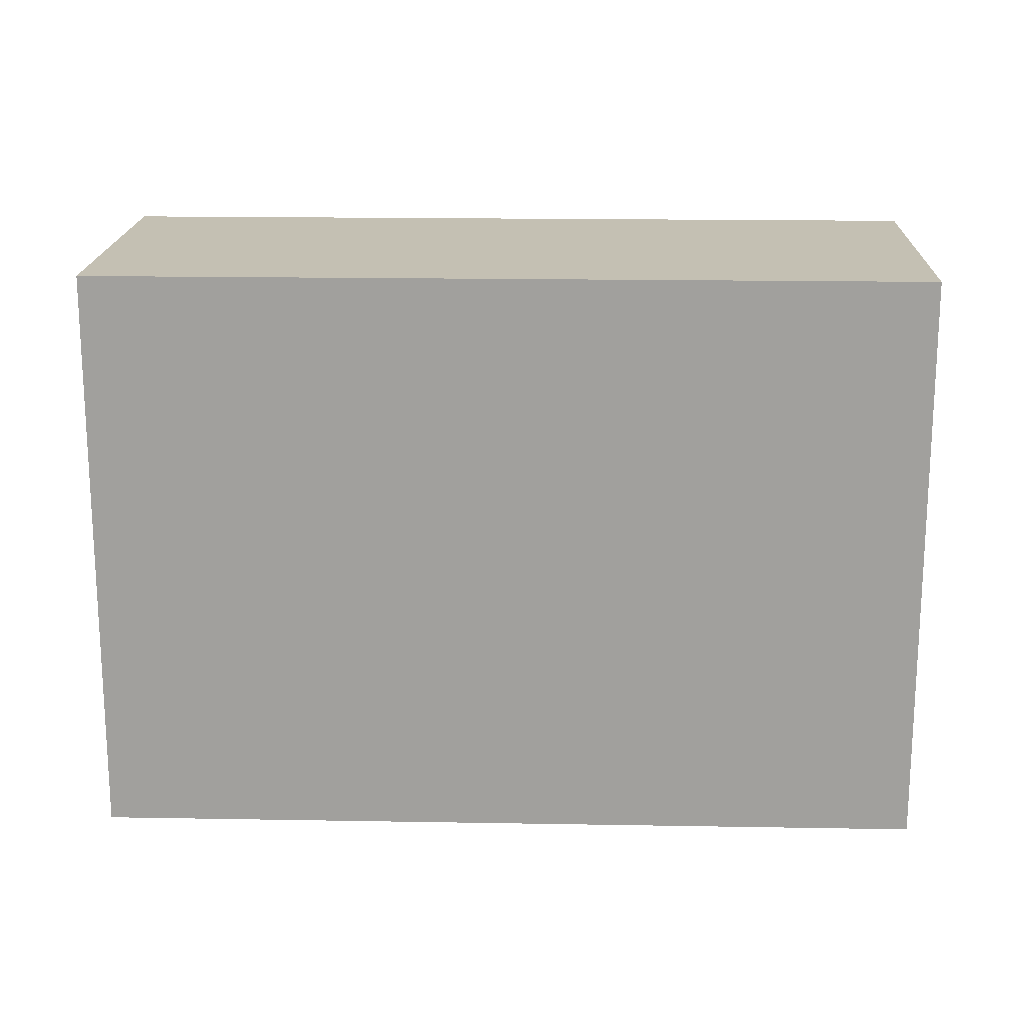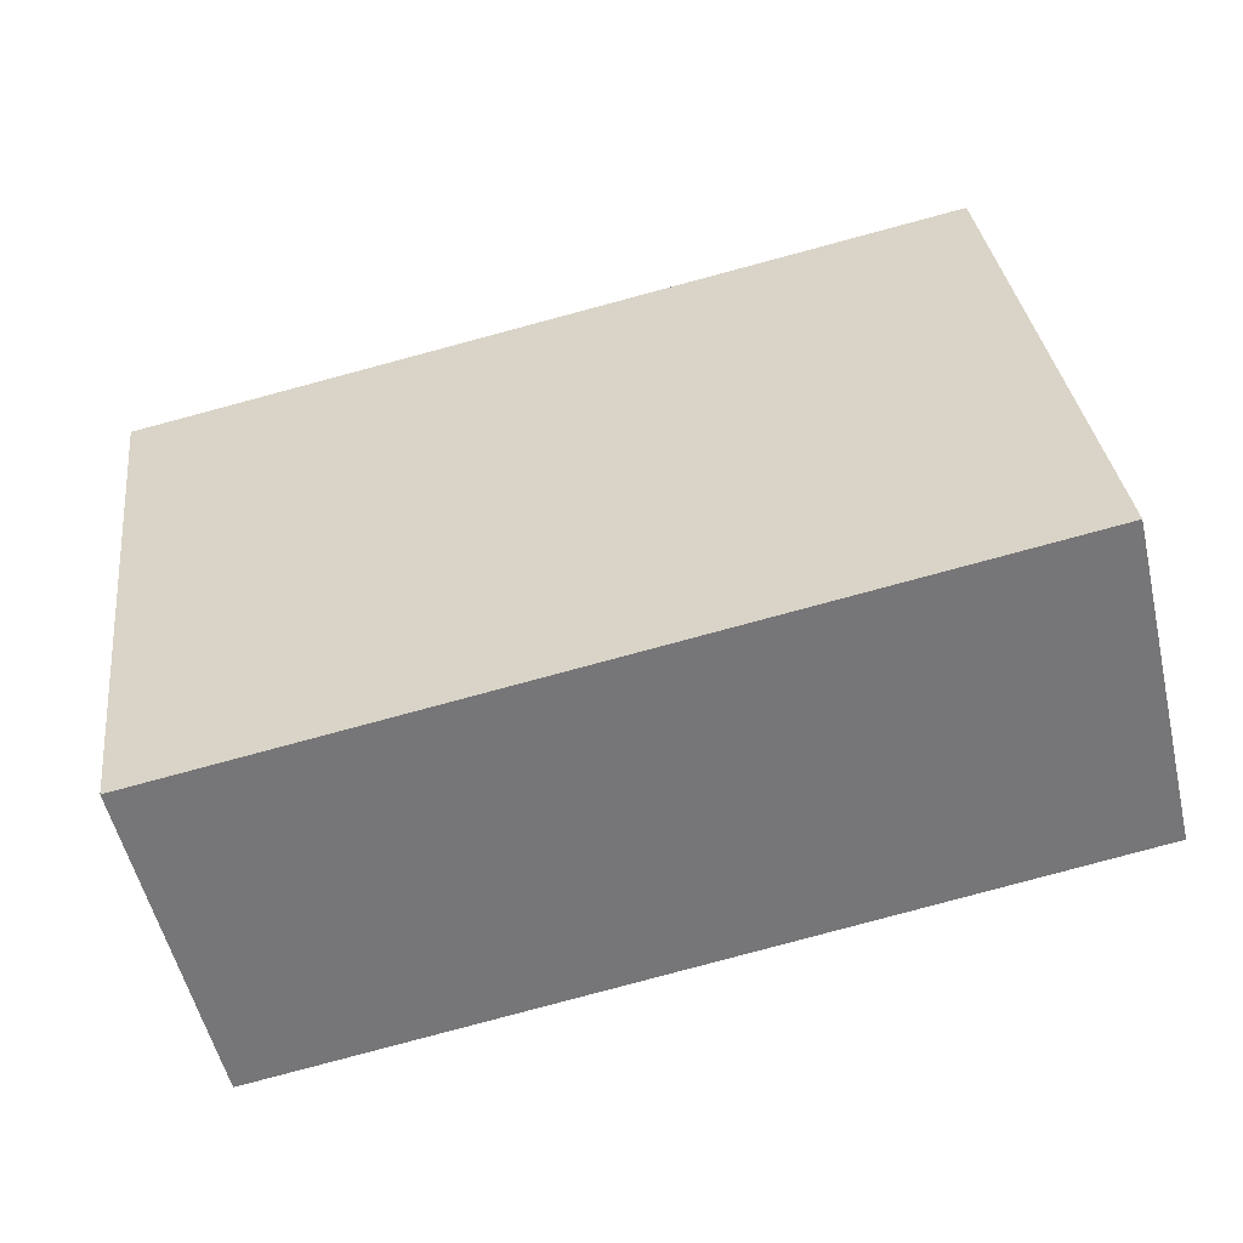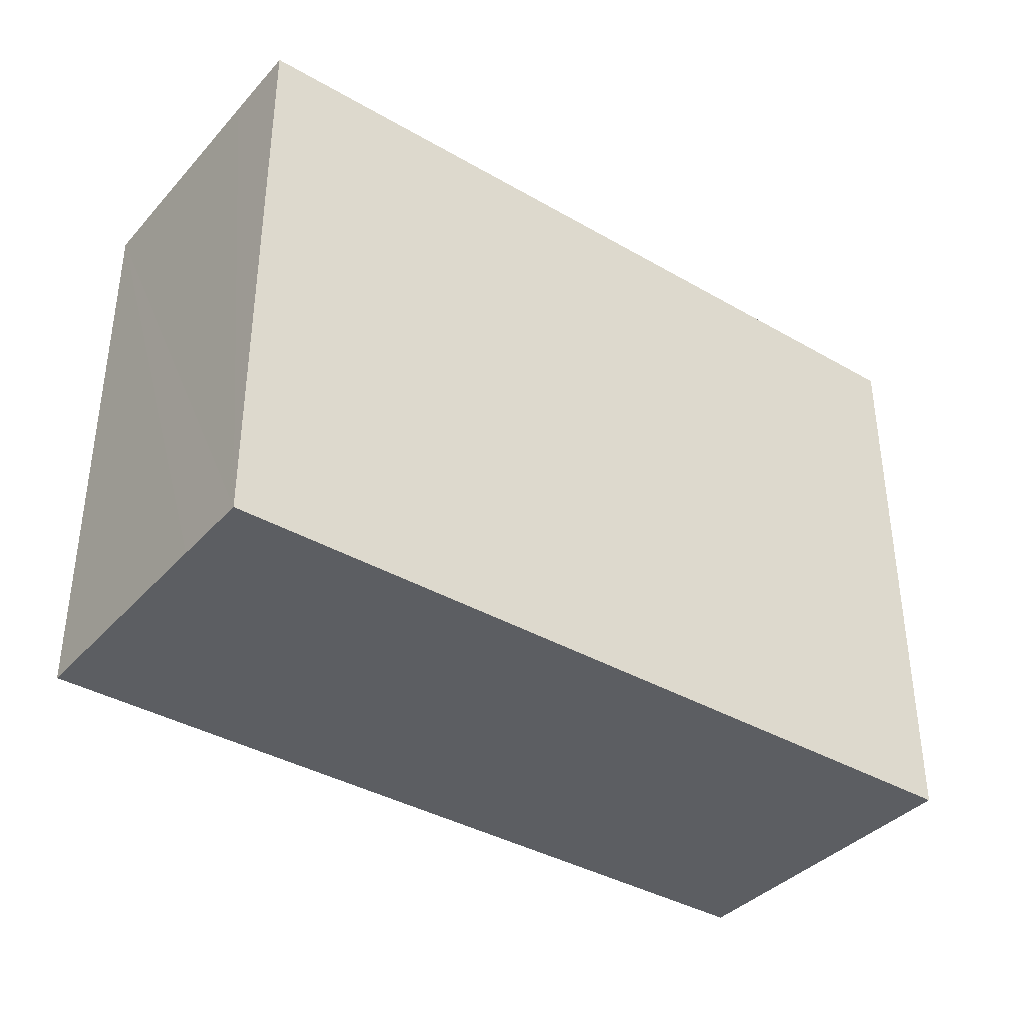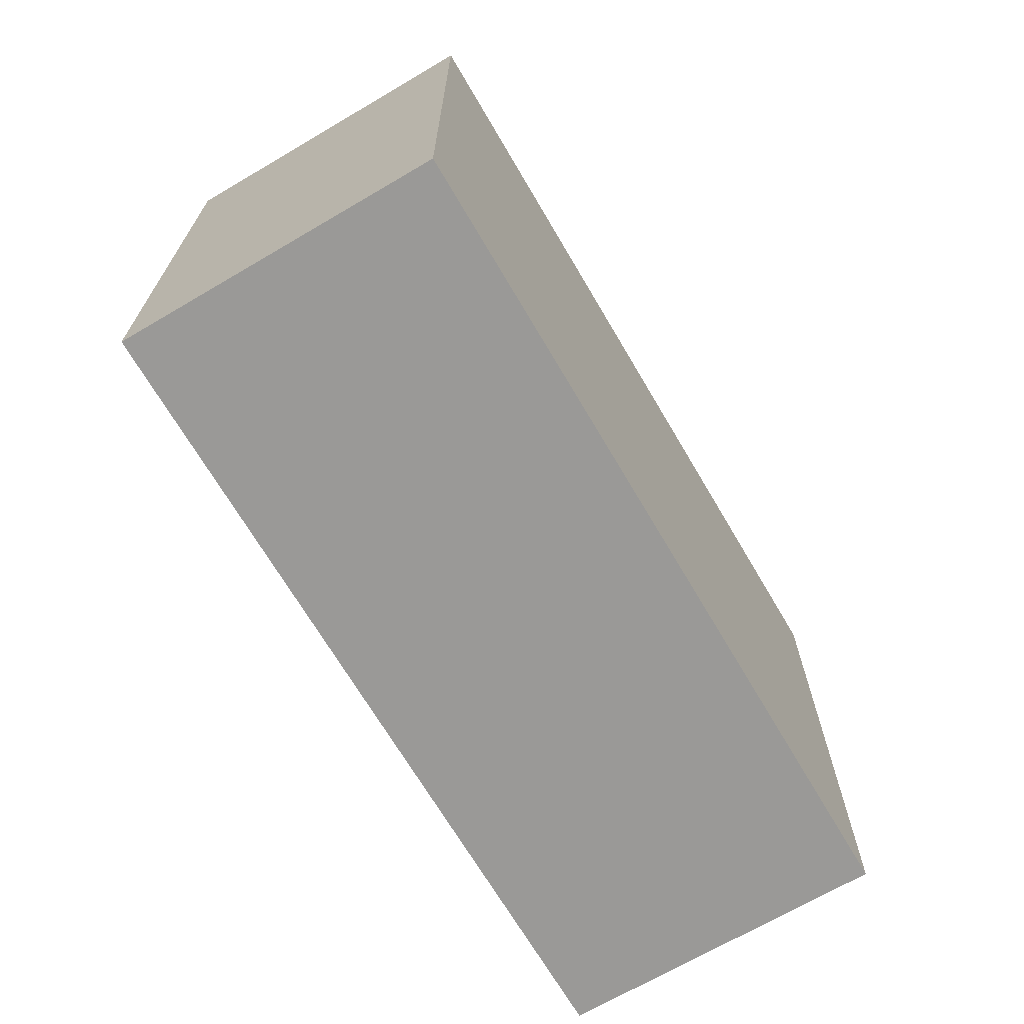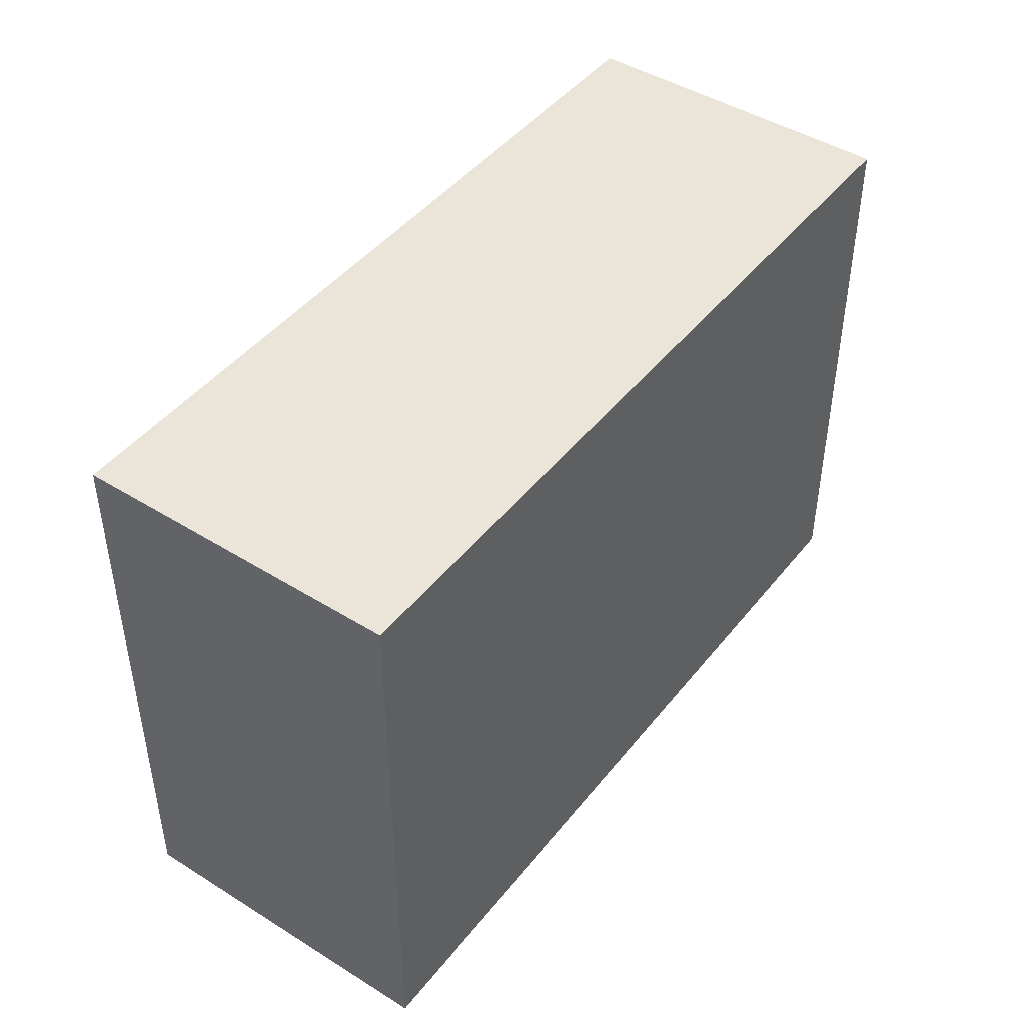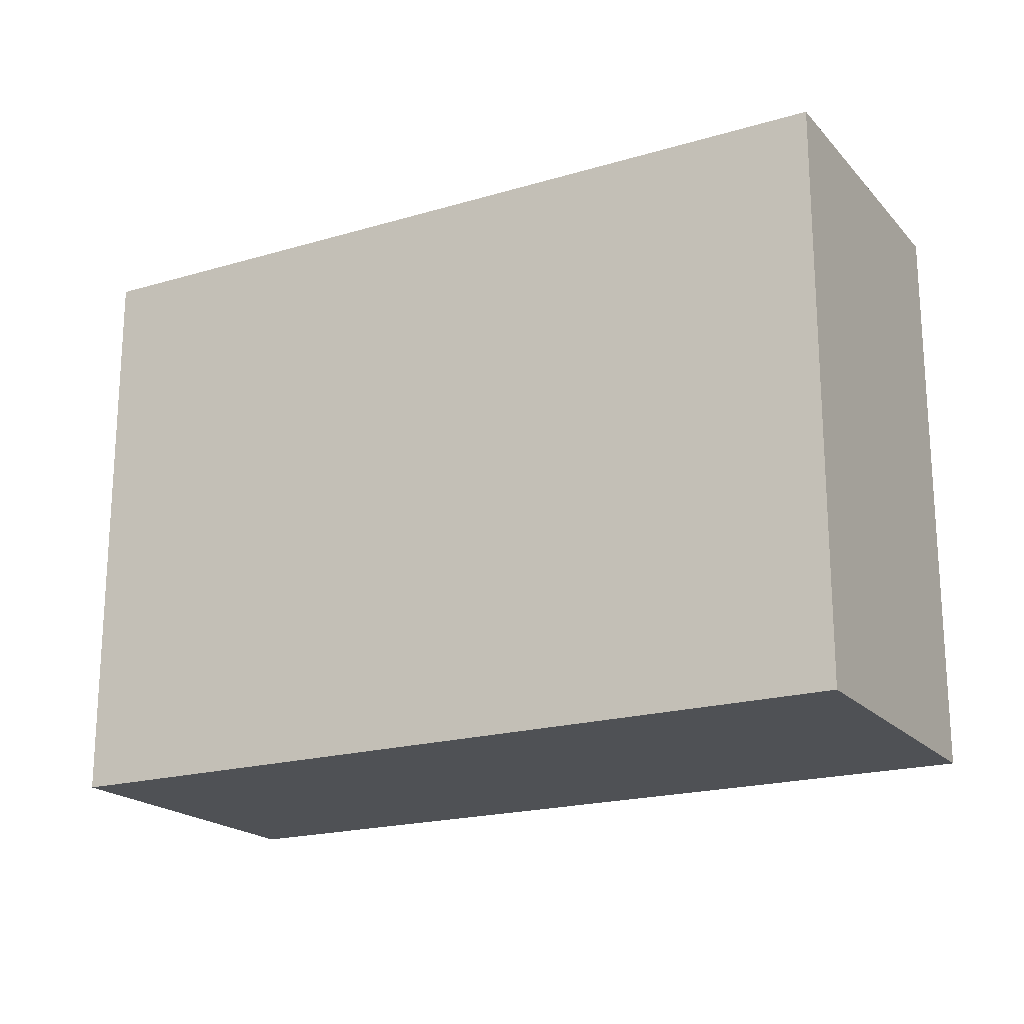
<metadata>
{"format":"obj","ext":"obj","renderer":"f3d","projection":"perspective","resolution":1024,"background":"white","views":[{"elev":18.0,"azim":-164.8,"up":"+Y"},{"elev":33.6,"azim":173.1,"up":"+Z"},{"elev":-37.8,"azim":156.8,"up":"+Y"},{"elev":-69.0,"azim":-46.3,"up":"+Y"},{"elev":45.1,"azim":139.1,"up":"+Y"},{"elev":-19.7,"azim":42.1,"up":"+Y"}]}
</metadata>
<code>
v  0.277 2.123 1.176
v  2.976 2.123 -0.701
v  0 2.123 1.3e-16
v  3.253 2.123 0.475
v  3.045 2.123 -0.41
v  2.976 4.292e-17 -0.701
v  0 0 0
v  0.277 -7.201e-17 1.176
v  3.253 -2.909e-17 0.475
v  3.045 2.511e-17 -0.41
g defaultobject
f 1 2 3
f 2 1 4
f 2 4 5
f 6 3 2
f 3 6 7
f 7 1 3
f 1 7 8
f 8 4 1
f 4 8 9
f 5 6 2
f 6 5 4
f 6 4 10
f 10 4 9
f 10 7 6
f 7 10 8
f 8 10 9

</code>
